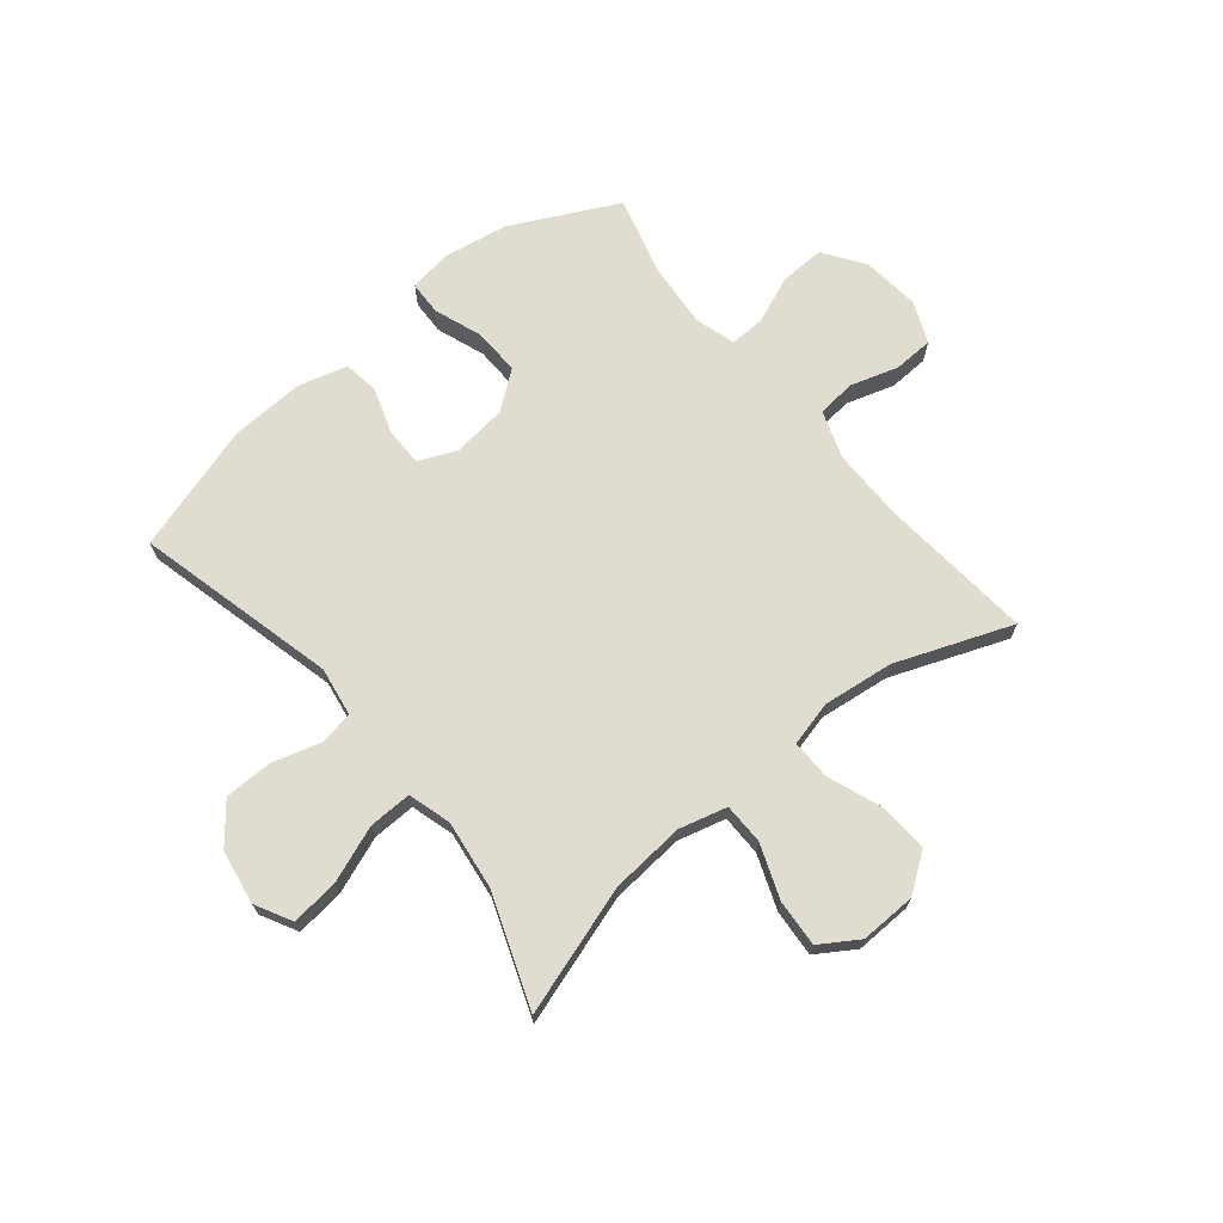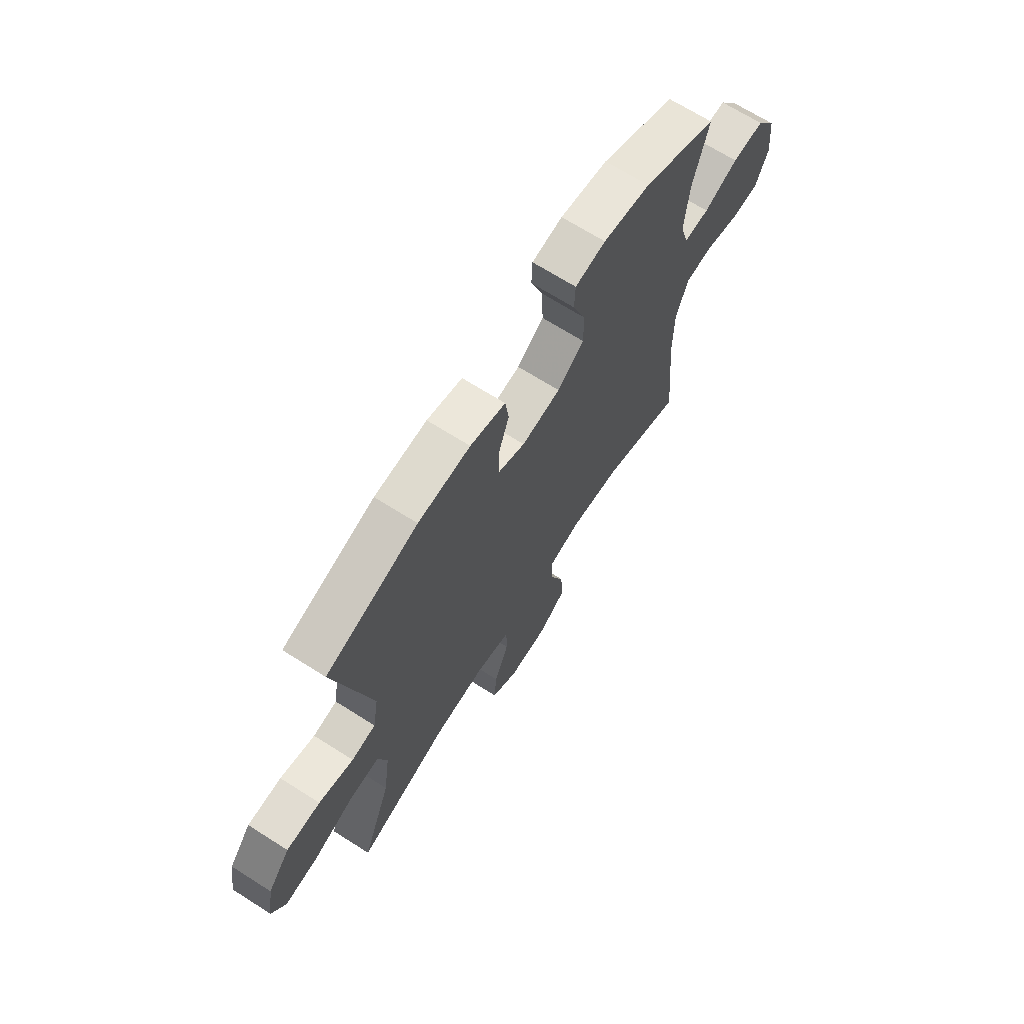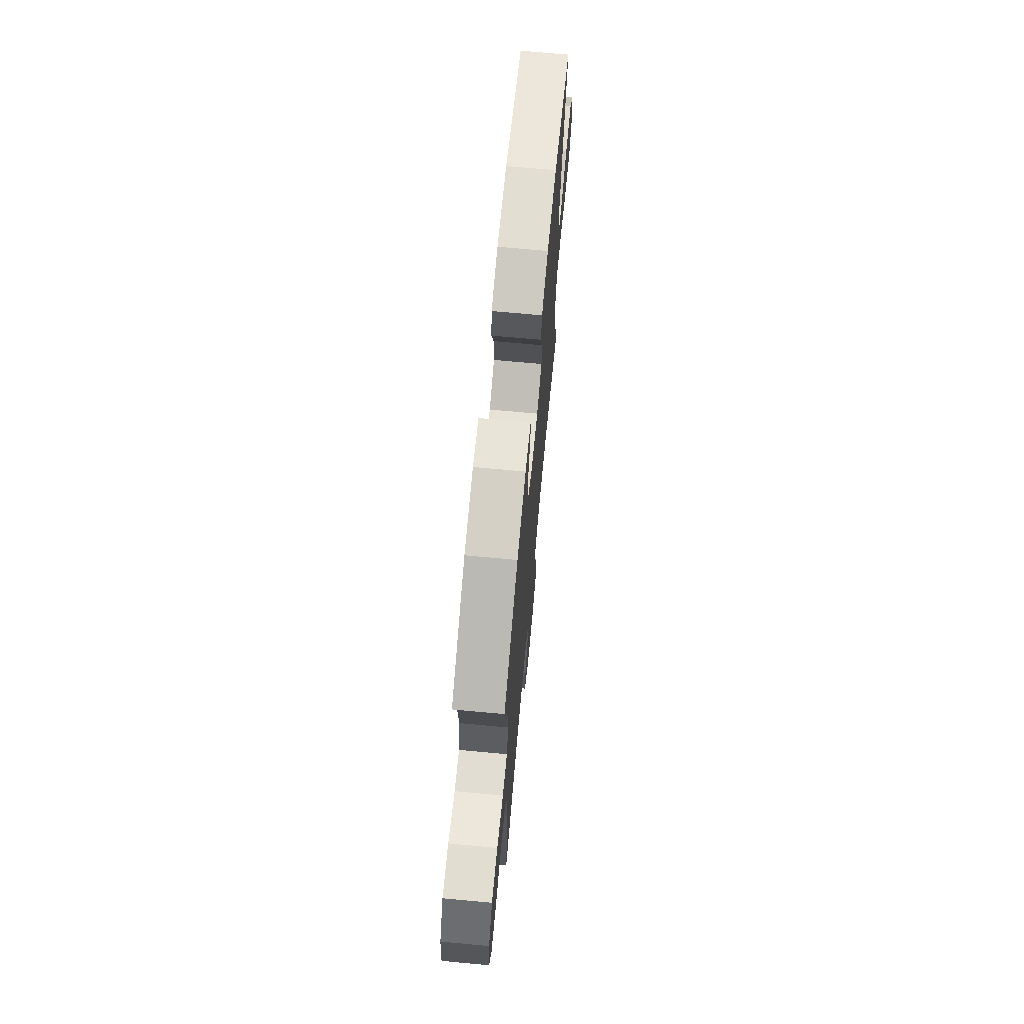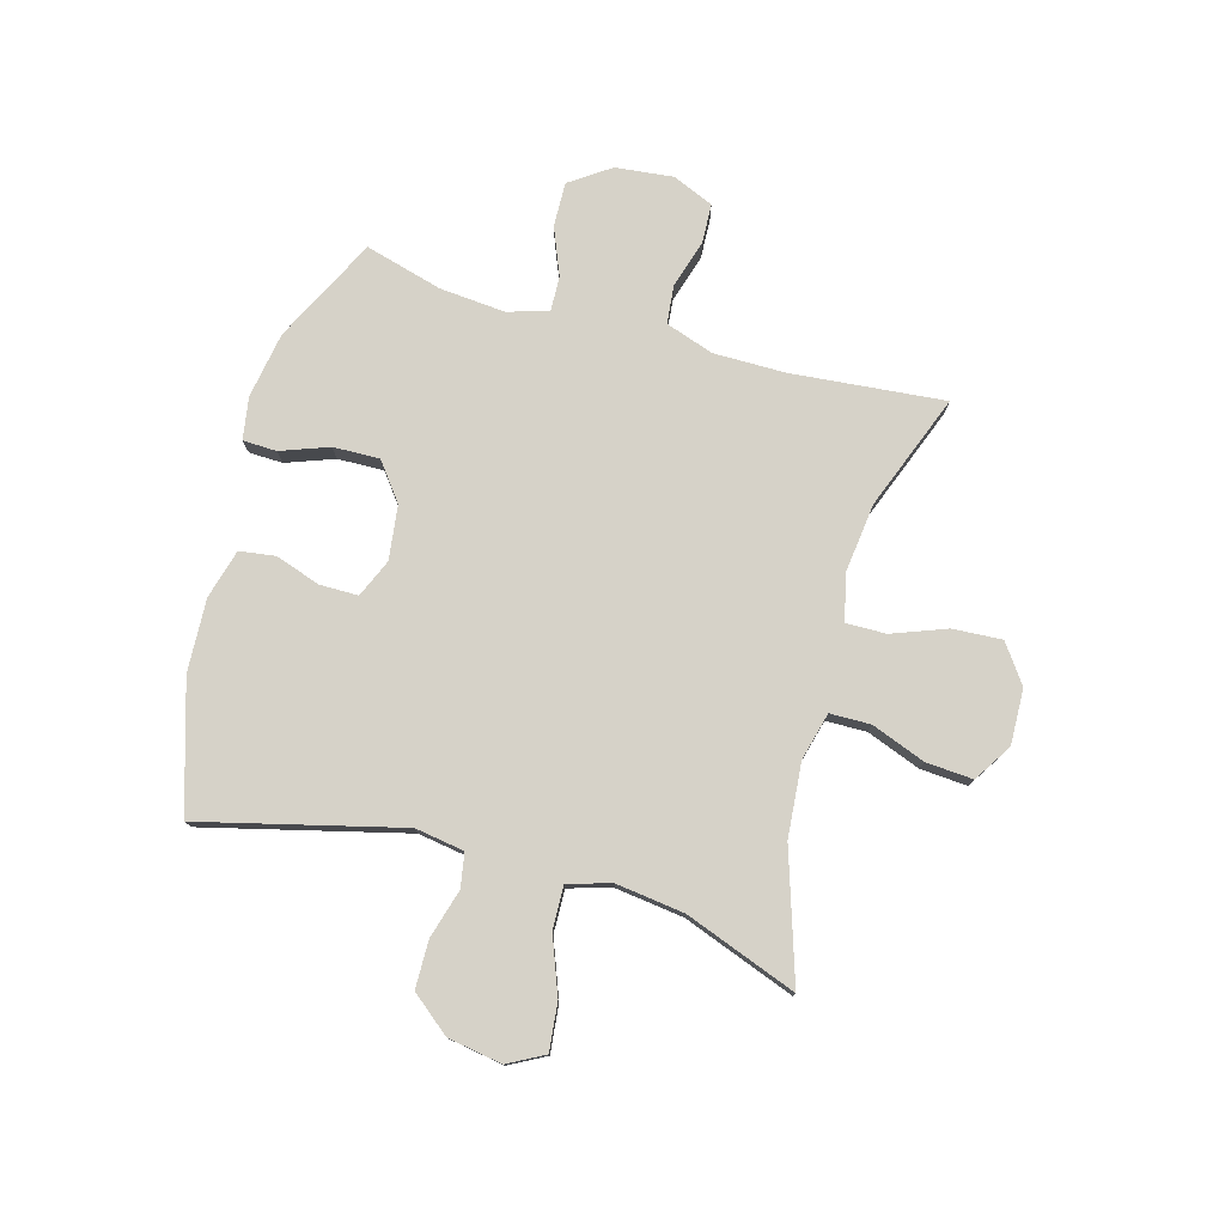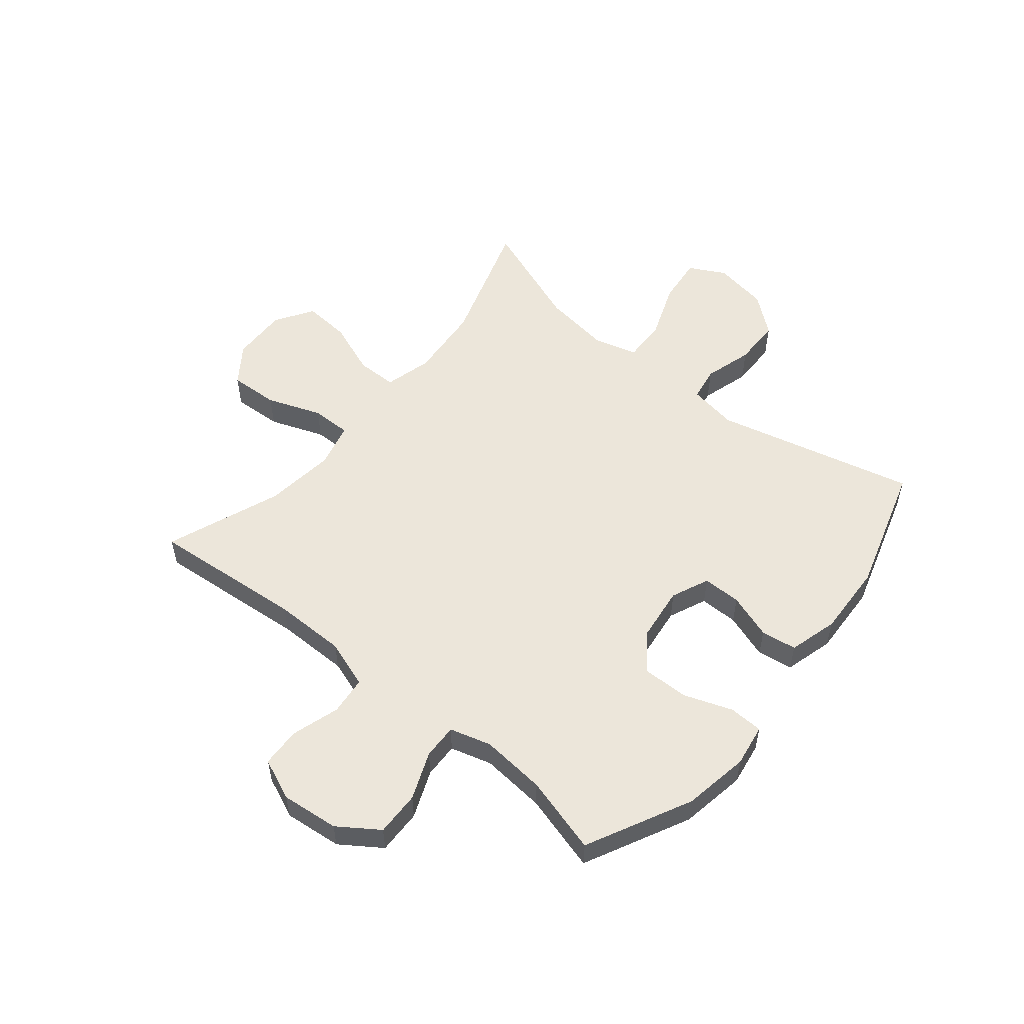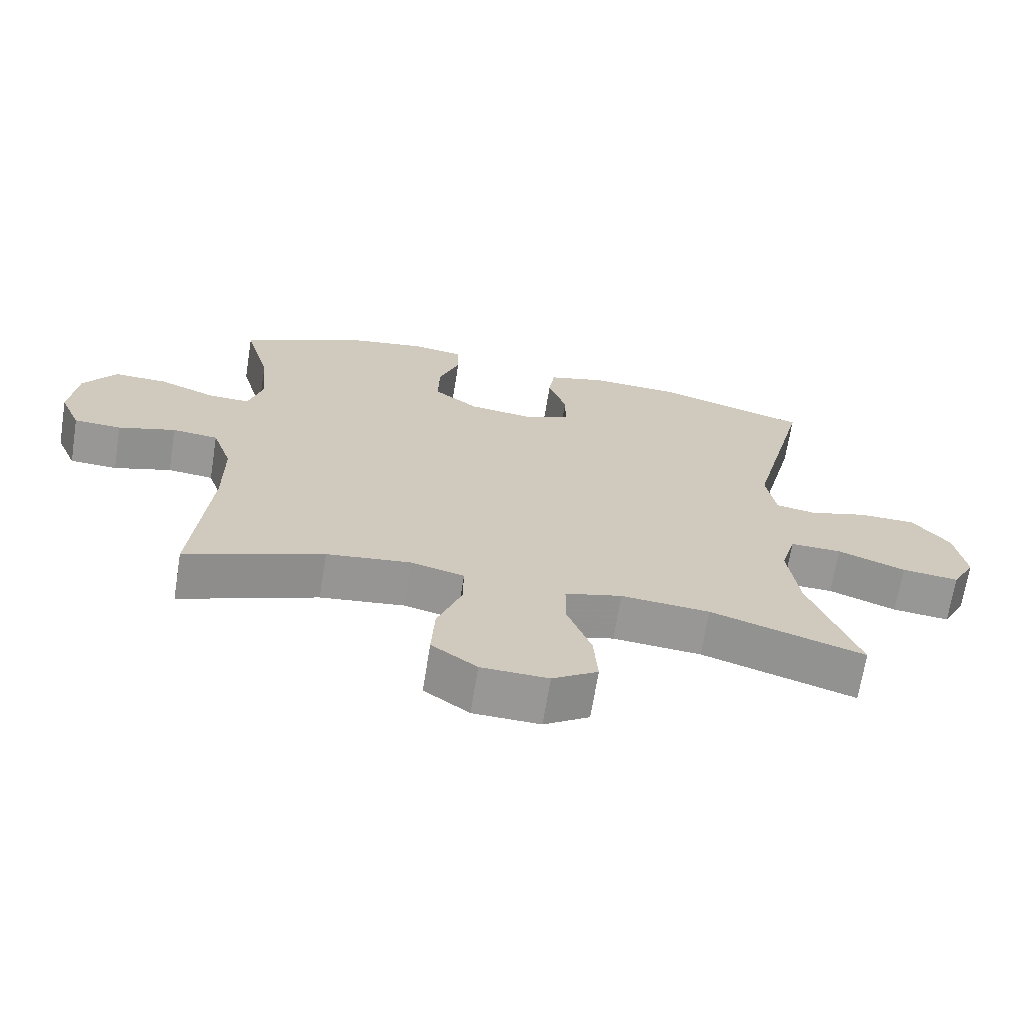
<metadata>
{"format":"obj","ext":"obj","renderer":"f3d","projection":"perspective","resolution":1024,"background":"white","views":[{"elev":69.5,"azim":140.7,"up":"+Y"},{"elev":68.6,"azim":122.4,"up":"+Z"},{"elev":70.2,"azim":-84.7,"up":"+Z"},{"elev":77.5,"azim":105.6,"up":"+Y"},{"elev":54.4,"azim":-50.6,"up":"+Y"},{"elev":-68.2,"azim":-9.1,"up":"+Z"}]}
</metadata>
<code>
v -0.5 0.07 0.5
v -0.315 0.07 0.592
v -0.198 0.07 0.612
v -0.123 0.07 0.6
v -0.121 0.07 0.54
v -0.152 0.07 0.455
v -0.154 0.07 0.373
v -0.088 0.07 0.323
v 0.008 0.07 0.311
v 0.075 0.07 0.34
v 0.075 0.07 0.408
v 0.048 0.07 0.488
v 0.057 0.07 0.551
v 0.144 0.07 0.575
v 0.273 0.07 0.569
v 0.5 0.07 0.5
v 0.412 0.07 0.146
v 0.426 0.07 0.059
v 0.486 0.07 0.049
v 0.572 0.07 0.074
v 0.656 0.07 0.073
v 0.711 0.07 0.005
v 0.727 0.07 -0.091
v 0.693 0.07 -0.155
v 0.609 0.07 -0.146
v 0.509 0.07 -0.108
v 0.433 0.07 -0.106
v 0.411 0.07 -0.182
v 0.427 0.07 -0.303
v 0.5 0.07 -0.5
v 0.273 0.07 -0.427
v 0.142 0.07 -0.416
v 0.058 0.07 -0.438
v 0.057 0.07 -0.51
v 0.093 0.07 -0.605
v 0.099 0.07 -0.688
v 0.032 0.07 -0.731
v -0.067 0.07 -0.728
v -0.134 0.07 -0.68
v -0.129 0.07 -0.593
v -0.093 0.07 -0.497
v -0.092 0.07 -0.427
v -0.171 0.07 -0.407
v -0.296 0.07 -0.422
v -0.5 0.07 -0.5
v -0.475 0.07 -0.23
v -0.475 0.07 -0.102
v -0.504 0.07 -0.017
v -0.572 0.07 -0.01
v -0.657 0.07 -0.036
v -0.727 0.07 -0.033
v -0.758 0.07 0.04
v -0.747 0.07 0.142
v -0.698 0.07 0.213
v -0.619 0.07 0.211
v -0.535 0.07 0.177
v -0.473 0.07 0.175
v -0.452 0.07 0.248
v -0.462 0.07 0.363
v -0.5 0 0.5
v -0.315 0 0.592
v -0.198 0 0.612
v -0.123 0 0.6
v -0.121 0 0.54
v -0.152 0 0.455
v -0.154 0 0.373
v -0.088 0 0.323
v 0.008 0 0.311
v 0.075 0 0.34
v 0.075 0 0.408
v 0.048 0 0.488
v 0.057 0 0.551
v 0.144 0 0.575
v 0.273 0 0.569
v 0.5 0 0.5
v 0.412 0 0.146
v 0.426 0 0.059
v 0.486 0 0.049
v 0.572 0 0.074
v 0.656 0 0.073
v 0.711 0 0.005
v 0.727 0 -0.091
v 0.693 0 -0.155
v 0.609 0 -0.146
v 0.509 0 -0.108
v 0.433 0 -0.106
v 0.411 0 -0.182
v 0.427 0 -0.303
v 0.5 0 -0.5
v 0.273 0 -0.427
v 0.142 0 -0.416
v 0.058 0 -0.438
v 0.057 0 -0.51
v 0.093 0 -0.605
v 0.099 0 -0.688
v 0.032 0 -0.731
v -0.067 0 -0.728
v -0.134 0 -0.68
v -0.129 0 -0.593
v -0.093 0 -0.497
v -0.092 0 -0.427
v -0.171 0 -0.407
v -0.296 0 -0.422
v -0.5 0 -0.5
v -0.475 0 -0.23
v -0.475 0 -0.102
v -0.504 0 -0.017
v -0.572 0 -0.01
v -0.657 0 -0.036
v -0.727 0 -0.033
v -0.758 0 0.04
v -0.747 0 0.142
v -0.698 0 0.213
v -0.619 0 0.211
v -0.535 0 0.177
v -0.473 0 0.175
v -0.452 0 0.248
v -0.462 0 0.363
f 54 55 56
f 53 54 56
f 52 53 56
f 51 52 56
f 50 51 56
f 49 50 56
f 48 49 56 57
f 47 48 57 58
f 44 45 46
f 46 47 58
f 44 46 58
f 43 44 58
f 39 40 41
f 38 39 41
f 37 38 41
f 36 37 41
f 35 36 41
f 34 35 41
f 33 34 41 42
f 43 58 59
f 42 43 59
f 33 42 59
f 32 33 59
f 24 25 26
f 23 24 26
f 22 23 26
f 21 22 26
f 20 21 26
f 19 20 26
f 18 19 26 27
f 17 18 27 28
f 15 16 17
f 14 15 17
f 13 14 17
f 12 13 17
f 11 12 17
f 10 11 17 28
f 4 5 6
f 3 4 6
f 2 3 6
f 1 2 6
f 59 1 6
f 59 6 7
f 59 7 8
f 32 59 8
f 31 32 8
f 31 8 9
f 30 31 9
f 29 30 9
f 9 10 28 29
f 115 114 113
f 115 113 112
f 115 112 111
f 115 111 110
f 115 110 109
f 115 109 108
f 116 115 108 107
f 117 116 107 106
f 105 104 103
f 117 106 105
f 117 105 103
f 117 103 102
f 100 99 98
f 100 98 97
f 100 97 96
f 100 96 95
f 100 95 94
f 100 94 93
f 101 100 93 92
f 118 117 102
f 118 102 101
f 118 101 92
f 118 92 91
f 85 84 83
f 85 83 82
f 85 82 81
f 85 81 80
f 85 80 79
f 85 79 78
f 86 85 78 77
f 87 86 77 76
f 76 75 74
f 76 74 73
f 76 73 72
f 76 72 71
f 76 71 70
f 87 76 70 69
f 65 64 63
f 65 63 62
f 65 62 61
f 65 61 60
f 65 60 118
f 66 65 118
f 67 66 118
f 67 118 91
f 67 91 90
f 68 67 90
f 68 90 89
f 68 89 88
f 88 87 69 68
f 1 60 61 2
f 2 61 62 3
f 3 62 63 4
f 4 63 64 5
f 5 64 65 6
f 6 65 66 7
f 7 66 67 8
f 8 67 68 9
f 9 68 69 10
f 10 69 70 11
f 11 70 71 12
f 12 71 72 13
f 13 72 73 14
f 14 73 74 15
f 15 74 75 16
f 16 75 76 17
f 17 76 77 18
f 18 77 78 19
f 19 78 79 20
f 20 79 80 21
f 21 80 81 22
f 22 81 82 23
f 23 82 83 24
f 24 83 84 25
f 25 84 85 26
f 26 85 86 27
f 27 86 87 28
f 28 87 88 29
f 29 88 89 30
f 30 89 90 31
f 31 90 91 32
f 32 91 92 33
f 33 92 93 34
f 34 93 94 35
f 35 94 95 36
f 36 95 96 37
f 37 96 97 38
f 38 97 98 39
f 39 98 99 40
f 40 99 100 41
f 41 100 101 42
f 42 101 102 43
f 43 102 103 44
f 44 103 104 45
f 45 104 105 46
f 46 105 106 47
f 47 106 107 48
f 48 107 108 49
f 49 108 109 50
f 50 109 110 51
f 51 110 111 52
f 52 111 112 53
f 53 112 113 54
f 54 113 114 55
f 55 114 115 56
f 56 115 116 57
f 57 116 117 58
f 58 117 118 59
f 59 118 60 1

</code>
